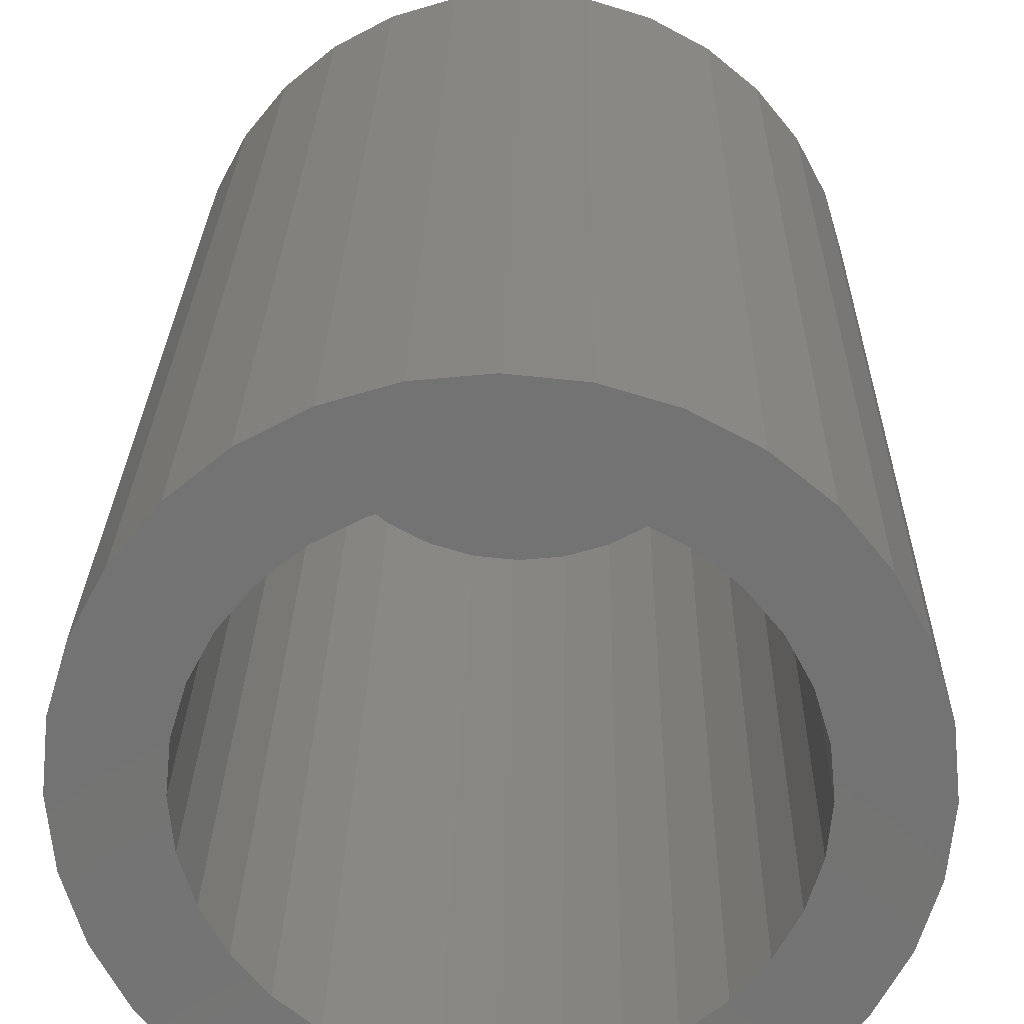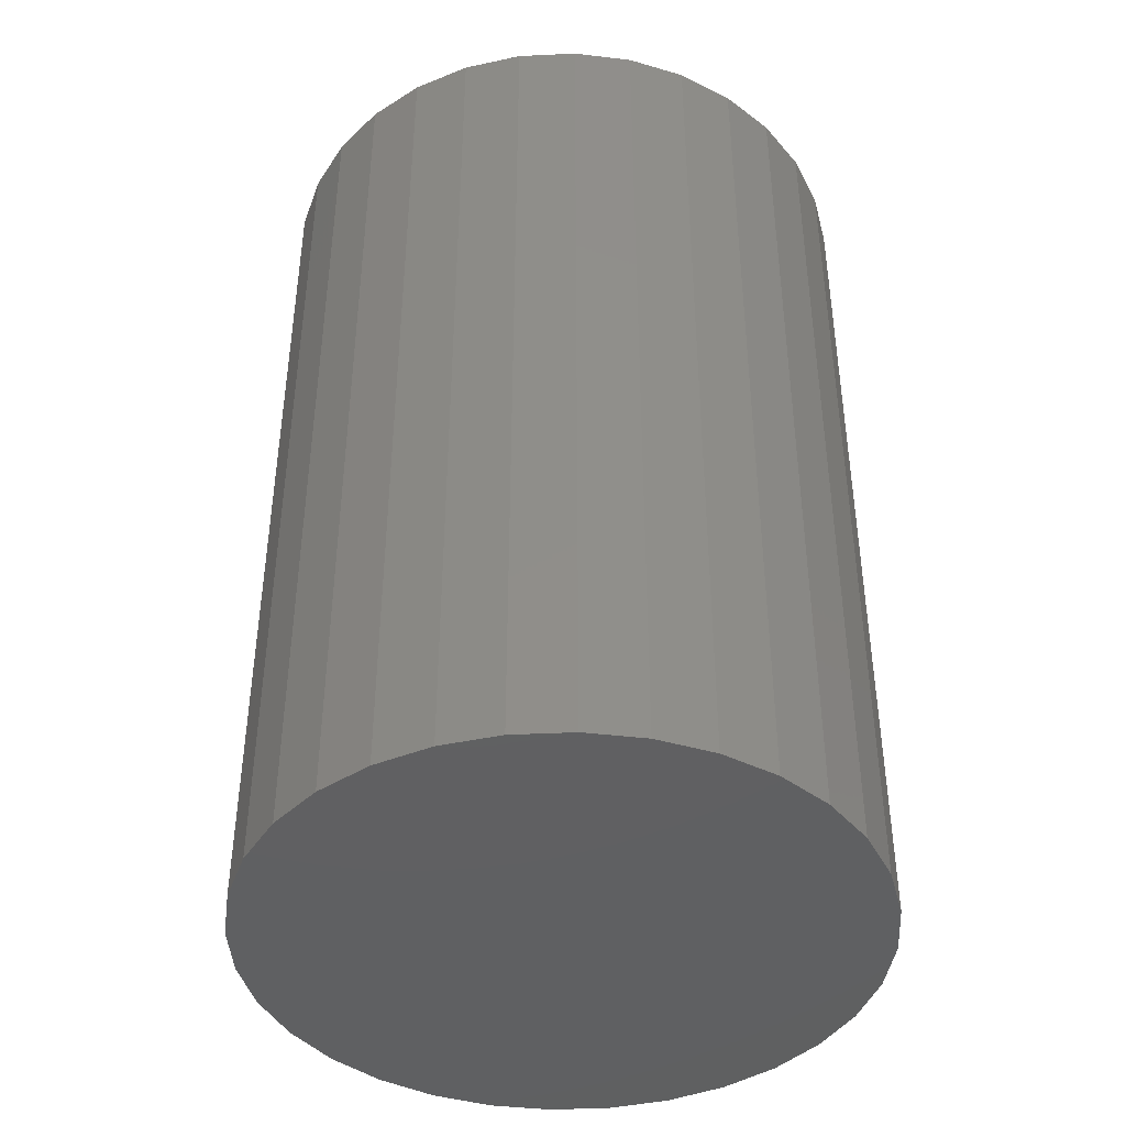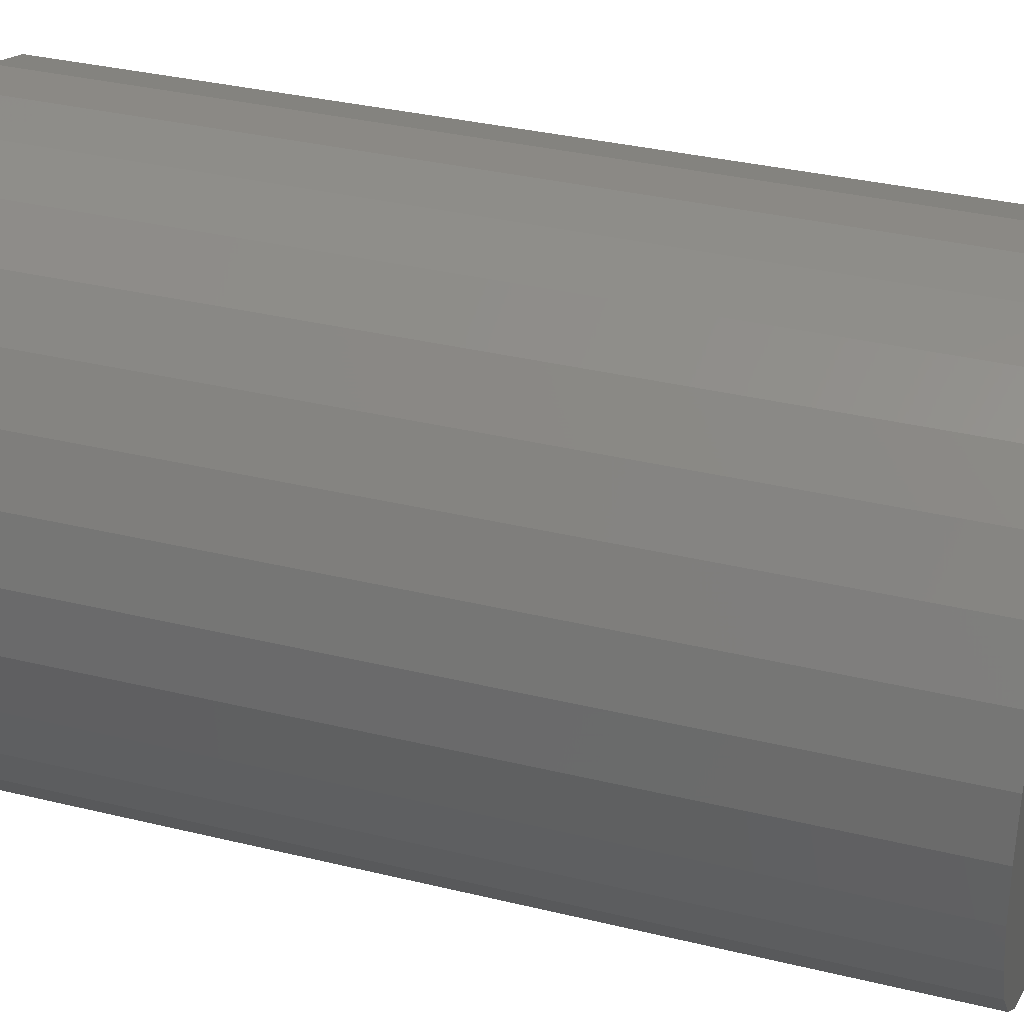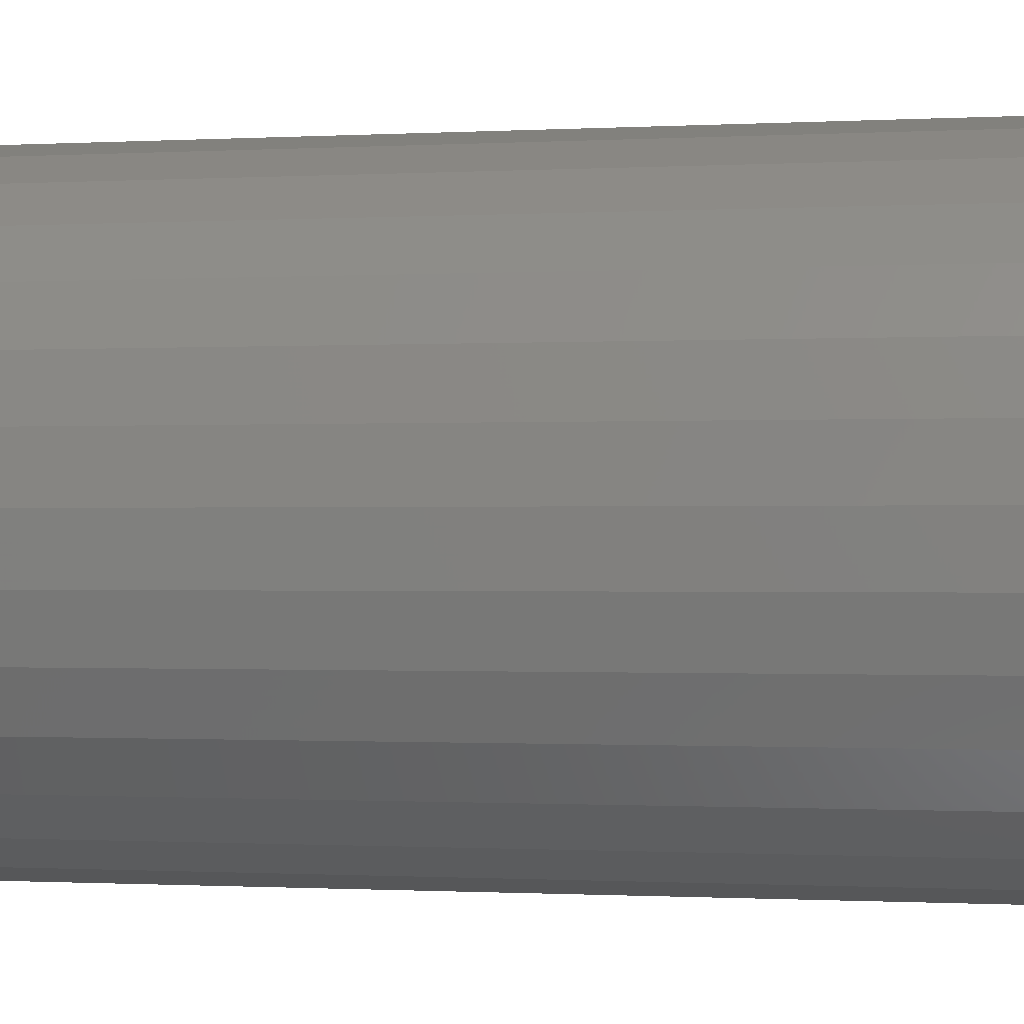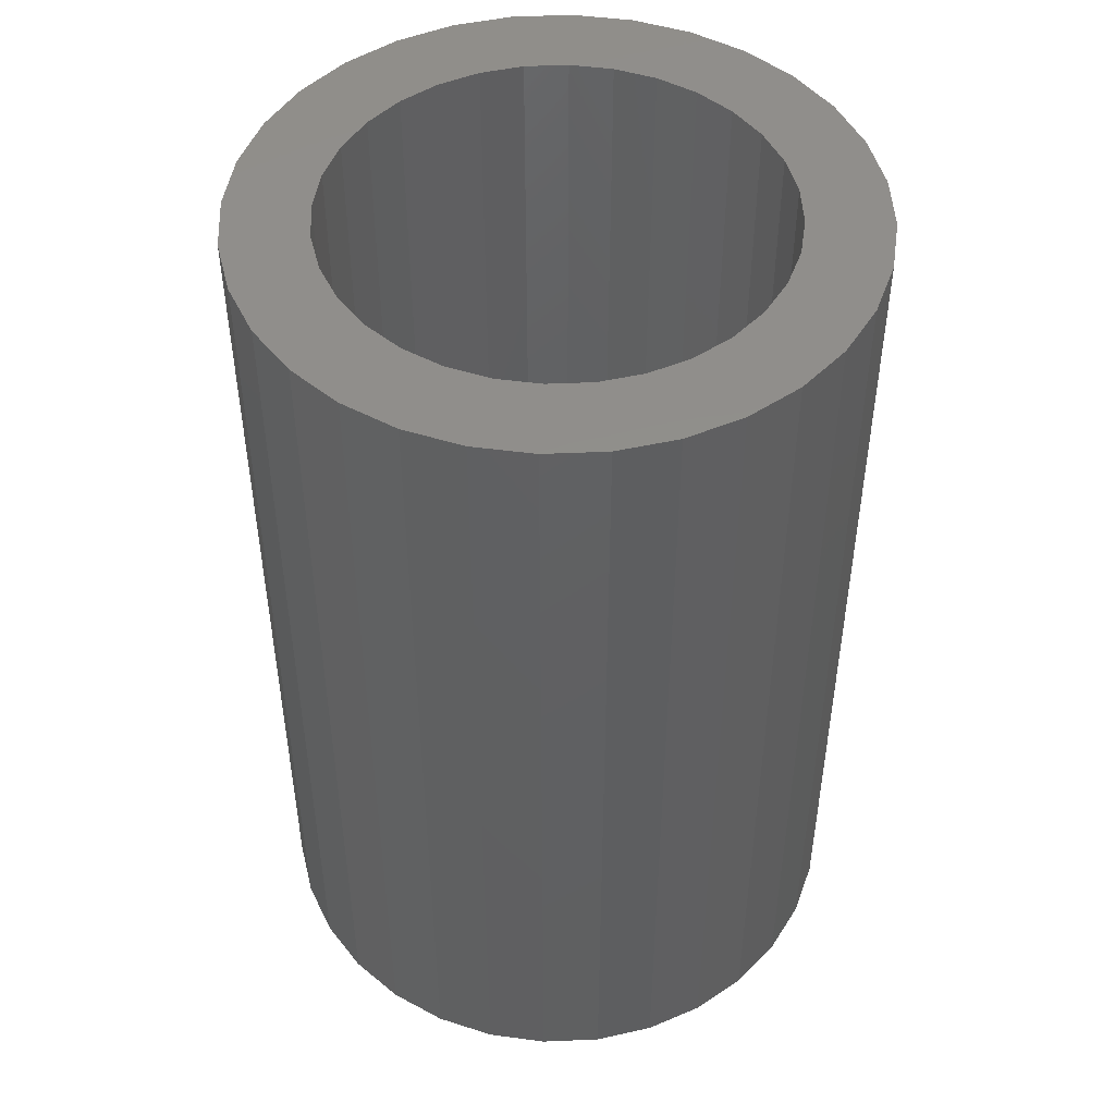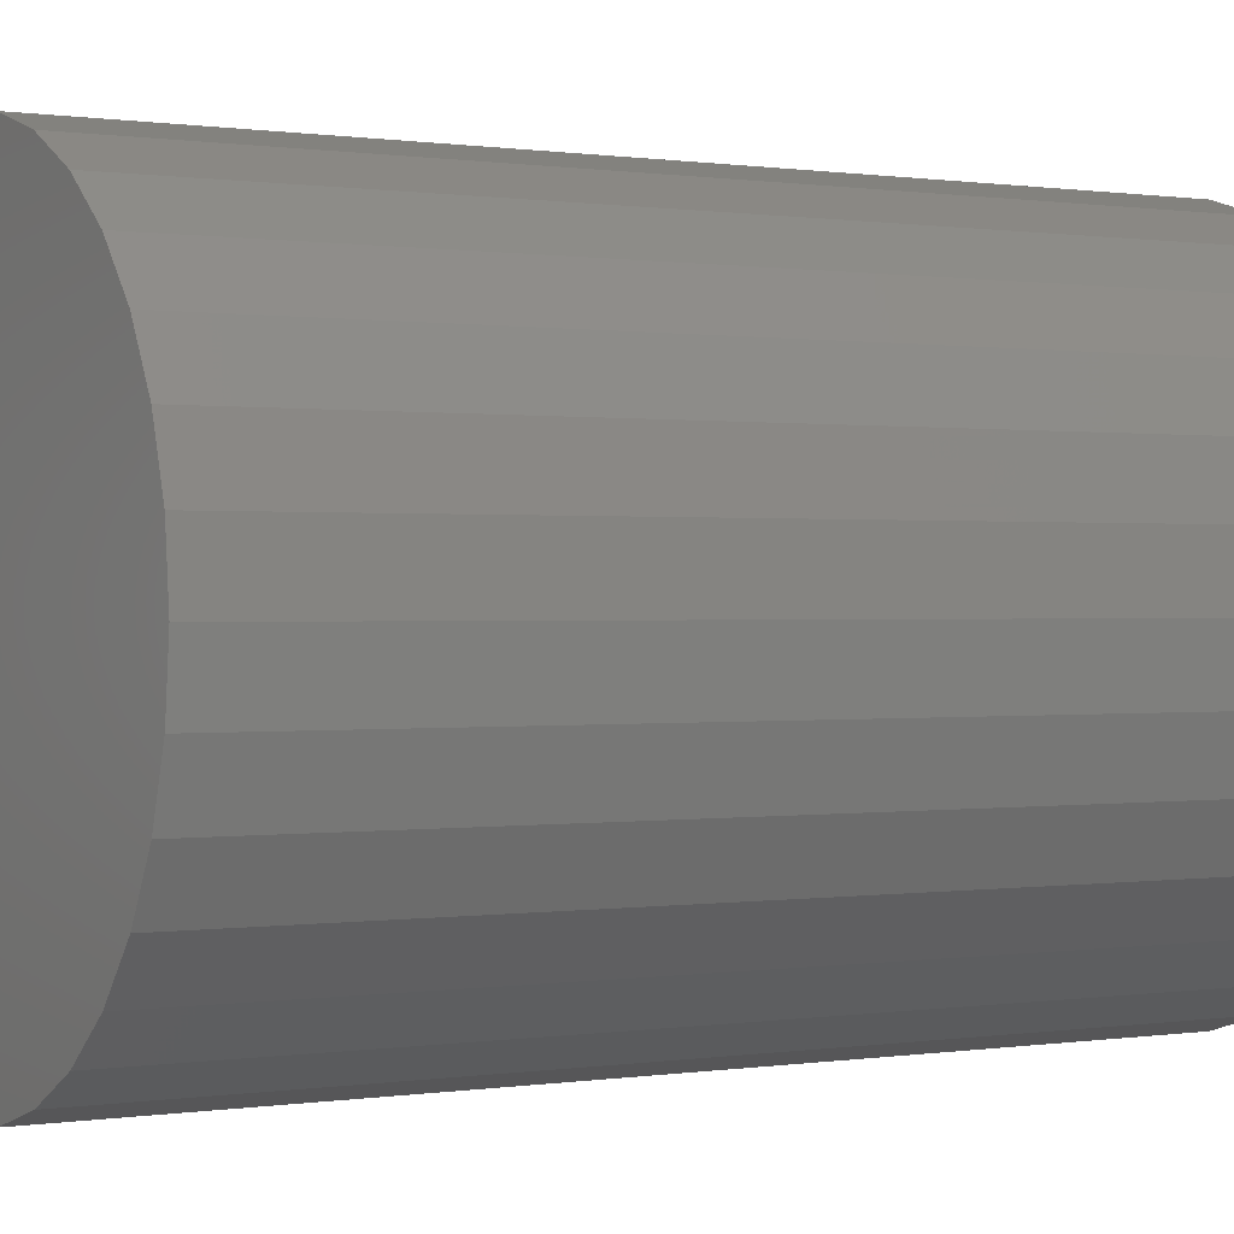
<metadata>
{"format":"stl","ext":"stl","renderer":"f3d","projection":"perspective","resolution":1024,"background":"white","views":[{"elev":24.4,"azim":1.0,"up":"+Y"},{"elev":-42.3,"azim":-47.4,"up":"+Z"},{"elev":34.0,"azim":-71.7,"up":"+Y"},{"elev":-0.7,"azim":101.7,"up":"+Y"},{"elev":47.9,"azim":81.6,"up":"+Z"},{"elev":0.3,"azim":-121.2,"up":"+Y"}]}
</metadata>
<code>
# stl→obj: 128 verts, 252 faces
v -0.1406 0.2202 0.75
v -0.18 0.1879 0.75
v -0.03308 0.1901 0.75
v -0.1015 0.1618 0.75
v -0.2123 0.1485 0.75
v -0.1303 0.1382 0.75
v -0.06869 -0.1714 0.75
v -0.18 -0.18 0.75
v -0.03308 -0.1822 0.75
v -0.1406 -0.2123 0.75
v 0.07658 -0.1714 0.75
v 0.04098 -0.1822 0.75
v 0.1879 -0.18 0.75
v 0.1485 -0.2123 0.75
v 0.003947 -0.1859 0.75
v -0.09559 -0.2364 0.75
v -0.0468 -0.2512 0.75
v 0.003947 -0.2562 0.75
v 0.05469 -0.2512 0.75
v 0.1035 -0.2364 0.75
v 0.003947 0.1938 0.75
v 0.04098 0.1901 0.75
v 0.1485 0.2202 0.75
v 0.1035 0.2443 0.75
v 0.05469 0.2591 0.75
v 0.003947 0.2641 0.75
v -0.0468 0.2591 0.75
v -0.09559 0.2443 0.75
v -0.06869 0.1793 0.75
v -0.1539 0.1094 0.75
v -0.2364 0.1035 0.75
v -0.1714 0.07658 0.75
v -0.2512 0.05469 0.75
v -0.1822 0.04098 0.75
v -0.1859 0.003947 0.75
v -0.2562 0.003947 0.75
v -0.1822 -0.03308 0.75
v -0.2512 -0.0468 0.75
v -0.1714 -0.06869 0.75
v -0.2364 -0.09559 0.75
v -0.1539 -0.1015 0.75
v -0.1303 -0.1303 0.75
v -0.2123 -0.1406 0.75
v -0.1015 -0.1539 0.75
v 0.1879 0.1879 0.75
v 0.07658 0.1793 0.75
v 0.2202 0.1485 0.75
v 0.1094 0.1618 0.75
v 0.1382 0.1382 0.75
v 0.2443 0.1035 0.75
v 0.1618 0.1094 0.75
v 0.2591 0.05469 0.75
v 0.1793 0.07658 0.75
v 0.1901 0.04098 0.75
v 0.2641 0.003947 0.75
v 0.1938 0.003947 0.75
v 0.2591 -0.0468 0.75
v 0.1901 -0.03308 0.75
v 0.2443 -0.09559 0.75
v 0.1793 -0.06869 0.75
v 0.1618 -0.1015 0.75
v 0.2202 -0.1406 0.75
v 0.1382 -0.1303 0.75
v 0.1094 -0.1539 0.75
v 0.003947 -0.1859 0.03125
v 0.04098 -0.1822 0.03125
v 0.07658 -0.1714 0.03125
v 0.1094 -0.1539 0.03125
v 0.1382 -0.1303 0.03125
v 0.1618 -0.1015 0.03125
v 0.1793 -0.06869 0.03125
v 0.1901 -0.03308 0.03125
v 0.1938 0.003947 0.03125
v -0.03308 -0.1822 0.03125
v -0.06869 -0.1714 0.03125
v -0.1015 -0.1539 0.03125
v -0.1303 -0.1303 0.03125
v -0.1539 -0.1015 0.03125
v -0.1714 -0.06869 0.03125
v -0.1822 -0.03308 0.03125
v -0.1859 0.003947 0.03125
v 0.003947 0.1938 0.03125
v -0.03308 0.1901 0.03125
v -0.06869 0.1793 0.03125
v -0.1015 0.1618 0.03125
v -0.1303 0.1382 0.03125
v -0.1539 0.1094 0.03125
v -0.1714 0.07658 0.03125
v -0.1822 0.04098 0.03125
v 0.04098 0.1901 0.03125
v 0.07658 0.1793 0.03125
v 0.1094 0.1618 0.03125
v 0.1382 0.1382 0.03125
v 0.1618 0.1094 0.03125
v 0.1793 0.07658 0.03125
v 0.1901 0.04098 0.03125
v 0.2641 0.003947 -0.03906
v 0.2591 -0.0468 -0.03906
v 0.2443 -0.09559 -0.03906
v 0.2202 -0.1406 -0.03906
v 0.1879 -0.18 -0.03906
v 0.1485 -0.2123 -0.03906
v 0.1035 -0.2364 -0.03906
v 0.05469 -0.2512 -0.03906
v 0.003947 -0.2562 -0.03906
v -0.0468 -0.2512 -0.03906
v -0.09559 -0.2364 -0.03906
v -0.1406 -0.2123 -0.03906
v -0.18 -0.18 -0.03906
v -0.2123 -0.1406 -0.03906
v -0.2364 -0.09559 -0.03906
v -0.2512 -0.0468 -0.03906
v -0.2562 0.003947 -0.03906
v -0.2512 0.05469 -0.03906
v -0.2364 0.1035 -0.03906
v -0.2123 0.1485 -0.03906
v -0.18 0.1879 -0.03906
v -0.1406 0.2202 -0.03906
v -0.09559 0.2443 -0.03906
v -0.0468 0.2591 -0.03906
v 0.003947 0.2641 -0.03906
v 0.05469 0.2591 -0.03906
v 0.1035 0.2443 -0.03906
v 0.1485 0.2202 -0.03906
v 0.1879 0.1879 -0.03906
v 0.2202 0.1485 -0.03906
v 0.2443 0.1035 -0.03906
v 0.2591 0.05469 -0.03906
f 1 2 3
f 4 5 6
f 7 8 9
f 9 8 10
f 11 12 13
f 14 13 12
f 15 9 10
f 15 10 16
f 15 16 17
f 15 17 18
f 15 18 19
f 15 19 20
f 15 20 14
f 15 14 12
f 21 22 23
f 21 23 24
f 21 24 25
f 21 25 26
f 21 26 27
f 21 27 28
f 21 28 1
f 21 1 3
f 5 4 2
f 2 4 29
f 2 29 3
f 6 5 30
f 30 5 31
f 30 31 32
f 32 31 33
f 32 33 34
f 34 33 35
f 35 33 36
f 35 36 37
f 37 36 38
f 37 38 39
f 39 38 40
f 39 40 41
f 41 40 42
f 42 40 43
f 42 43 44
f 44 43 8
f 44 8 7
f 23 22 45
f 45 22 46
f 45 46 47
f 47 46 48
f 47 48 49
f 47 49 50
f 50 49 51
f 50 51 52
f 52 51 53
f 52 53 54
f 52 54 55
f 55 54 56
f 55 56 57
f 57 56 58
f 57 58 59
f 59 58 60
f 59 60 61
f 59 61 62
f 62 61 63
f 62 63 13
f 13 63 64
f 13 64 11
f 65 12 66
f 66 12 11
f 66 11 67
f 67 11 64
f 67 64 68
f 68 64 63
f 68 63 69
f 69 63 61
f 69 61 70
f 70 61 60
f 70 60 71
f 71 60 58
f 71 58 72
f 72 58 56
f 72 56 73
f 12 65 15
f 15 65 74
f 15 74 9
f 9 74 75
f 9 75 7
f 7 75 76
f 7 76 44
f 44 76 77
f 44 77 42
f 42 77 78
f 42 78 41
f 41 78 79
f 41 79 39
f 39 79 80
f 39 80 37
f 37 80 81
f 37 81 35
f 82 3 83
f 83 3 29
f 83 29 84
f 84 29 4
f 84 4 85
f 85 4 6
f 85 6 86
f 86 6 30
f 86 30 87
f 87 30 32
f 87 32 88
f 88 32 34
f 88 34 89
f 89 34 35
f 89 35 81
f 3 82 21
f 21 82 90
f 21 90 22
f 22 90 91
f 22 91 46
f 46 91 92
f 46 92 48
f 48 92 93
f 48 93 49
f 49 93 94
f 49 94 51
f 51 94 95
f 51 95 53
f 53 95 96
f 53 96 54
f 54 96 73
f 54 73 56
f 97 55 98
f 98 55 57
f 98 57 99
f 99 57 59
f 99 59 100
f 100 59 62
f 100 62 101
f 101 62 13
f 101 13 102
f 102 13 14
f 102 14 103
f 103 14 20
f 103 20 104
f 104 20 19
f 104 19 105
f 105 19 18
f 105 18 106
f 106 18 17
f 106 17 107
f 107 17 16
f 107 16 108
f 108 16 10
f 108 10 109
f 109 10 8
f 109 8 110
f 110 8 43
f 110 43 111
f 111 43 40
f 111 40 112
f 112 40 38
f 112 38 113
f 113 38 36
f 113 36 114
f 114 36 33
f 114 33 115
f 115 33 31
f 115 31 116
f 116 31 5
f 116 5 117
f 117 5 2
f 117 2 118
f 118 2 1
f 118 1 119
f 119 1 28
f 119 28 120
f 120 28 27
f 120 27 121
f 121 27 26
f 121 26 122
f 122 26 25
f 122 25 123
f 123 25 24
f 123 24 124
f 124 24 23
f 124 23 125
f 125 23 45
f 125 45 126
f 126 45 47
f 126 47 127
f 127 47 50
f 127 50 128
f 128 50 52
f 128 52 97
f 97 52 55
f 121 122 120
f 119 120 122
f 123 119 122
f 104 106 103
f 105 106 104
f 106 107 103
f 103 107 108
f 103 108 102
f 102 108 109
f 102 109 101
f 101 109 110
f 101 110 100
f 100 110 111
f 100 111 99
f 99 111 112
f 99 112 98
f 98 112 113
f 98 113 97
f 97 113 114
f 97 114 128
f 128 114 115
f 128 115 127
f 127 115 116
f 127 116 126
f 126 116 117
f 126 117 125
f 125 117 118
f 125 118 124
f 124 118 119
f 124 119 123
f 83 90 82
f 90 83 84
f 90 84 91
f 67 74 66
f 66 74 65
f 91 84 92
f 92 84 85
f 92 85 93
f 93 85 86
f 93 86 94
f 94 86 87
f 94 87 95
f 95 87 88
f 95 88 96
f 96 88 89
f 96 89 73
f 73 89 81
f 73 81 72
f 72 81 80
f 72 80 71
f 71 80 79
f 71 79 70
f 70 79 78
f 70 78 69
f 69 78 77
f 69 77 68
f 68 77 76
f 68 76 67
f 67 76 75
f 67 75 74

</code>
